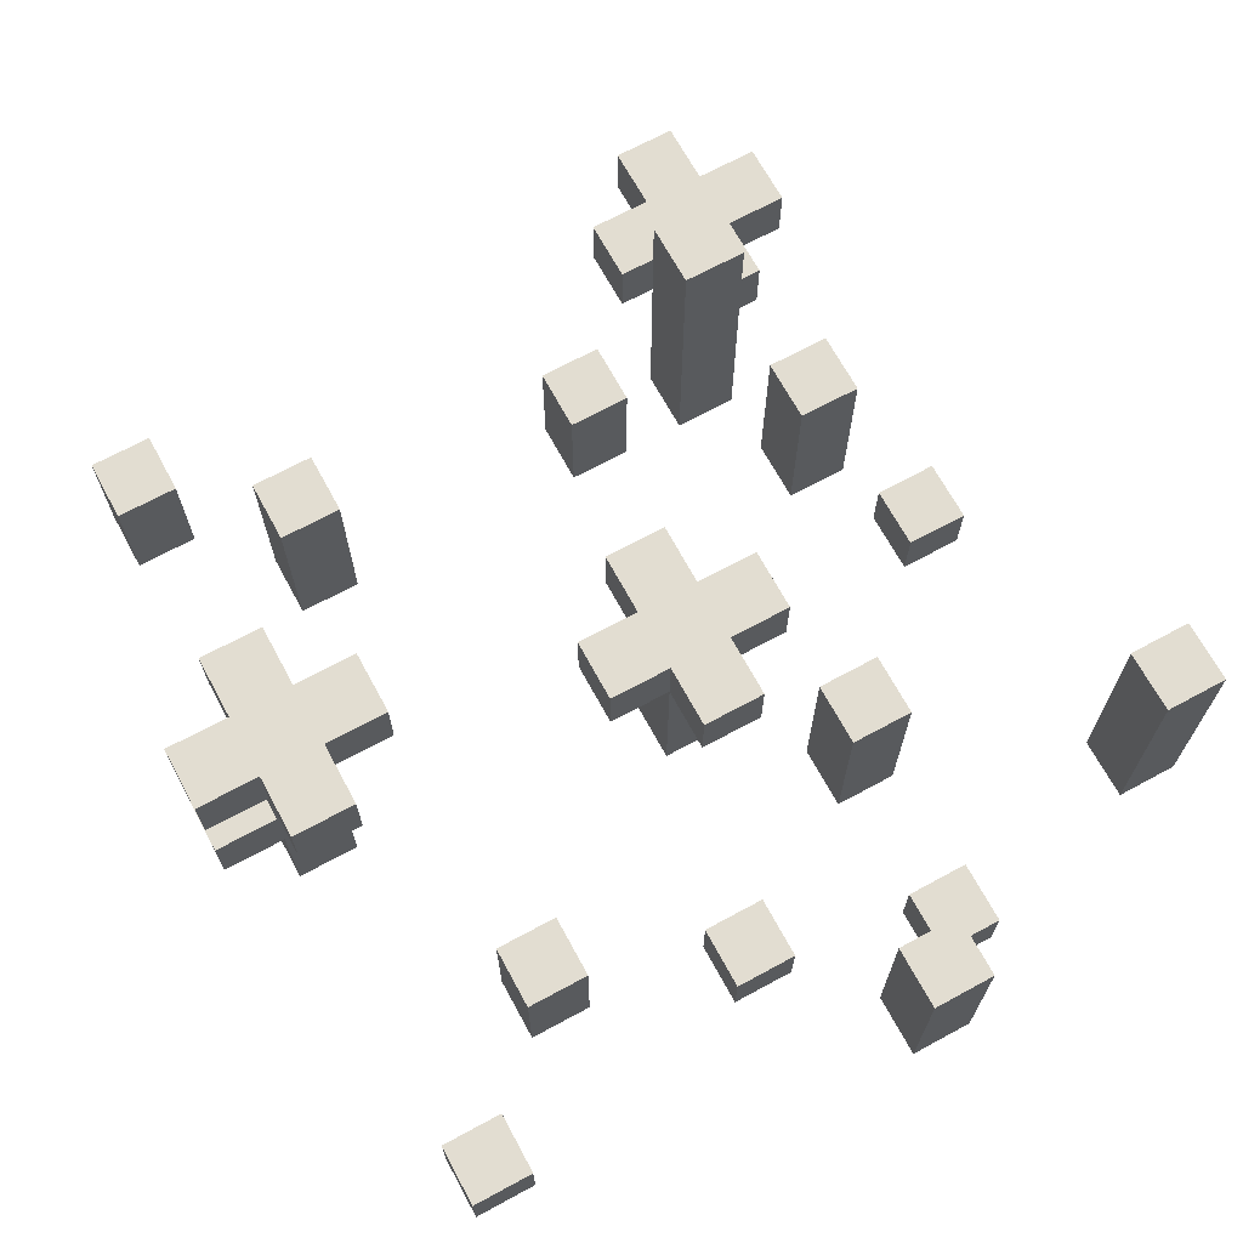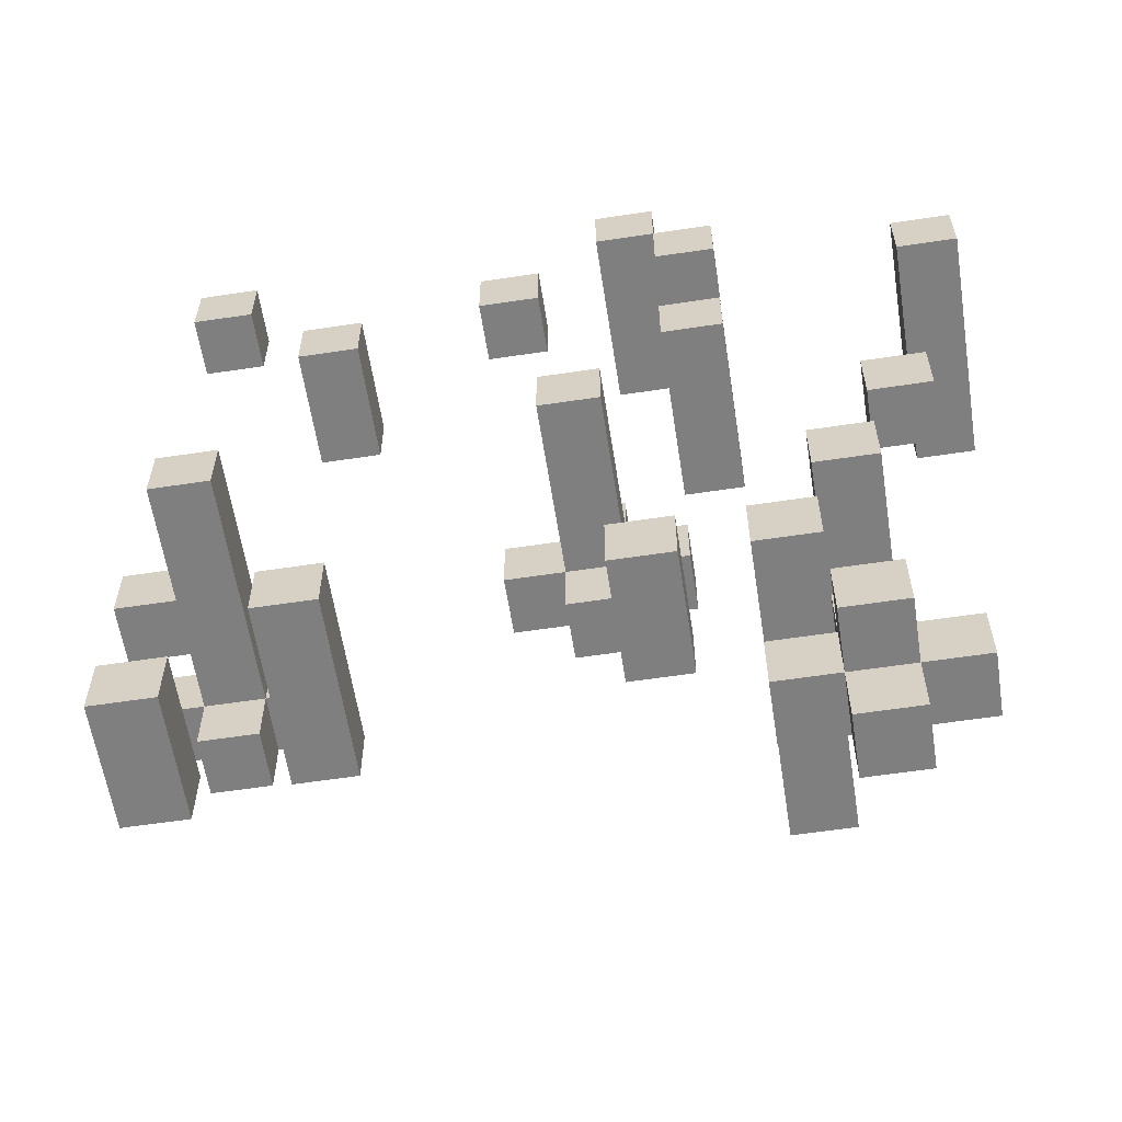
<metadata>
{"format":"obj","ext":"obj","renderer":"f3d","projection":"perspective","resolution":1024,"background":"white","views":[{"elev":68.5,"azim":-28.5,"up":"+Y"},{"elev":-59.8,"azim":8.8,"up":"+Z"}]}
</metadata>
<code>
v -0.7 -0.05 0.05
v -0.7 -0.05 -0.05
v -0.7 0.05 0.05
v -0.7 0.05 -0.05
v -0.7 0.15 0.05
v -0.7 0.15 -0.05
v -0.7 0.25 0.05
v -0.7 0.25 -0.05
v -0.6 -0.25 0.65
v -0.6 -0.25 0.55
v -0.6 -0.25 0.05
v -0.6 -0.25 -0.05
v -0.6 -0.25 -0.55
v -0.6 -0.25 -0.65
v -0.6 -0.15 0.65
v -0.6 -0.15 0.55
v -0.6 -0.05 0.05
v -0.6 -0.05 -0.05
v -0.6 -0.05 -0.55
v -0.6 -0.05 -0.65
v -0.6 0.05 0.05
v -0.6 0.05 -0.05
v -0.6 0.15 0.15
v -0.6 0.15 0.05
v -0.6 0.15 -0.05
v -0.6 0.15 -0.15
v -0.6 0.25 0.15
v -0.6 0.25 0.05
v -0.6 0.25 -0.05
v -0.6 0.25 -0.15
v -0.4 -0.25 0.45
v -0.4 -0.25 0.35
v -0.4 -0.25 -0.35
v -0.4 -0.25 -0.45
v -0.4 -0.05 0.45
v -0.4 -0.05 0.35
v -0.4 0.05 -0.35
v -0.4 0.05 -0.45
v -0.1 -0.25 0.55
v -0.1 -0.25 0.45
v -0.1 -0.15 0.55
v -0.1 -0.15 0.45
v -0.1 0.05 0.15
v -0.1 0.05 0.05
v -0.1 0.15 0.15
v -0.1 0.15 0.05
v 0 -0.25 0.15
v 0 -0.25 0.05
v 0 0.05 0.25
v 0 0.05 0.15
v 0 0.05 0.05
v 0 0.05 -0.05
v 0 0.15 0.25
v 0 0.15 0.15
v 0 0.15 0.05
v 0 0.15 -0.05
v 0.1 -0.25 0.75
v 0.1 -0.25 0.65
v 0.1 -0.25 -0.35
v 0.1 -0.25 -0.45
v 0.1 -0.05 -0.35
v 0.1 -0.05 -0.45
v 0.1 0.05 0.75
v 0.1 0.05 0.65
v 0.2 -0.25 0.65
v 0.2 -0.25 0.55
v 0.2 -0.25 0.35
v 0.2 -0.25 0.25
v 0.2 -0.15 0.65
v 0.2 -0.15 0.55
v 0.2 0.05 0.35
v 0.2 0.05 0.25
v 0.3 -0.25 -0.35
v 0.3 -0.25 -0.45
v 0.3 -0.15 -0.55
v 0.3 -0.15 -0.65
v 0.3 -0.05 -0.55
v 0.3 -0.05 -0.65
v 0.3 0.25 -0.35
v 0.3 0.25 -0.45
v 0.4 -0.25 -0.15
v 0.4 -0.25 -0.25
v 0.4 -0.25 -0.55
v 0.4 -0.25 -0.65
v 0.4 -0.15 -0.45
v 0.4 -0.15 -0.55
v 0.4 -0.15 -0.65
v 0.4 -0.15 -0.75
v 0.4 -0.05 -0.45
v 0.4 -0.05 -0.55
v 0.4 -0.05 -0.65
v 0.4 -0.05 -0.75
v 0.4 0.05 -0.15
v 0.4 0.05 -0.25
v 0.5 -0.25 0.05
v 0.5 -0.25 -0.05
v 0.5 -0.15 0.05
v 0.5 -0.15 -0.05
v 0.6 -0.25 0.55
v 0.6 -0.25 0.45
v 0.6 0.15 0.55
v 0.6 0.15 0.45
v -0.5 -0.25 0.65
v -0.5 -0.25 0.55
v -0.5 -0.25 0.05
v -0.5 -0.25 -0.05
v -0.5 -0.25 -0.55
v -0.5 -0.25 -0.65
v -0.5 -0.15 0.65
v -0.5 -0.15 0.55
v -0.5 -0.05 -0.55
v -0.5 -0.05 -0.65
v -0.5 0.15 0.15
v -0.5 0.15 0.05
v -0.5 0.15 -0.05
v -0.5 0.15 -0.15
v -0.5 0.25 0.15
v -0.5 0.25 0.05
v -0.5 0.25 -0.05
v -0.5 0.25 -0.15
v -0.4 0.15 0.05
v -0.4 0.15 -0.05
v -0.4 0.25 0.05
v -0.4 0.25 -0.05
v -0.3 -0.25 0.45
v -0.3 -0.25 0.35
v -0.3 -0.25 -0.35
v -0.3 -0.25 -0.45
v -0.3 -0.05 0.45
v -0.3 -0.05 0.35
v -0.3 0.05 -0.35
v -0.3 0.05 -0.45
v 0 -0.25 0.55
v 0 -0.25 0.45
v 0 -0.15 0.55
v 0 -0.15 0.45
v 0.1 -0.25 0.15
v 0.1 -0.25 0.05
v 0.1 0.05 0.25
v 0.1 0.05 0.15
v 0.1 0.05 0.05
v 0.1 0.05 -0.05
v 0.1 0.15 0.25
v 0.1 0.15 0.15
v 0.1 0.15 0.05
v 0.1 0.15 -0.05
v 0.2 -0.25 0.75
v 0.2 -0.25 0.65
v 0.2 -0.25 -0.35
v 0.2 -0.25 -0.45
v 0.2 -0.15 0.65
v 0.2 -0.05 -0.35
v 0.2 -0.05 -0.45
v 0.2 0.05 0.75
v 0.2 0.05 0.65
v 0.2 0.05 0.15
v 0.2 0.05 0.05
v 0.2 0.15 0.15
v 0.2 0.15 0.05
v 0.3 -0.25 0.65
v 0.3 -0.25 0.55
v 0.3 -0.25 0.35
v 0.3 -0.25 0.25
v 0.3 -0.15 0.65
v 0.3 -0.15 0.55
v 0.3 0.05 0.35
v 0.3 0.05 0.25
v 0.4 -0.25 -0.35
v 0.4 -0.25 -0.45
v 0.4 -0.15 -0.45
v 0.4 -0.05 -0.45
v 0.4 0.25 -0.35
v 0.4 0.25 -0.45
v 0.5 -0.25 -0.15
v 0.5 -0.25 -0.25
v 0.5 -0.25 -0.55
v 0.5 -0.25 -0.65
v 0.5 -0.15 -0.45
v 0.5 -0.15 -0.55
v 0.5 -0.15 -0.65
v 0.5 -0.15 -0.75
v 0.5 -0.05 -0.45
v 0.5 -0.05 -0.55
v 0.5 -0.05 -0.65
v 0.5 -0.05 -0.75
v 0.5 0.05 -0.15
v 0.5 0.05 -0.25
v 0.6 -0.25 0.05
v 0.6 -0.25 -0.05
v 0.6 -0.15 0.05
v 0.6 -0.15 -0.05
v 0.6 -0.15 -0.55
v 0.6 -0.15 -0.65
v 0.6 -0.05 -0.55
v 0.6 -0.05 -0.65
v 0.7 -0.25 0.55
v 0.7 -0.25 0.45
v 0.7 0.15 0.55
v 0.7 0.15 0.45
v 0.1 -0.25 0.75
v 0.1 0.05 0.75
v 0.2 -0.25 0.75
v 0.2 0.05 0.75
v -0.6 -0.25 0.65
v -0.6 -0.15 0.65
v -0.5 -0.25 0.65
v -0.5 -0.15 0.65
v 0.2 -0.25 0.65
v 0.2 -0.15 0.65
v 0.3 -0.25 0.65
v 0.3 -0.15 0.65
v -0.1 -0.25 0.55
v -0.1 -0.15 0.55
v 0 -0.25 0.55
v 0 -0.15 0.55
v 0.6 -0.25 0.55
v 0.6 0.15 0.55
v 0.7 -0.25 0.55
v 0.7 0.15 0.55
v -0.4 -0.25 0.45
v -0.4 -0.05 0.45
v -0.3 -0.25 0.45
v -0.3 -0.05 0.45
v 0.2 -0.25 0.35
v 0.2 0.05 0.35
v 0.3 -0.25 0.35
v 0.3 0.05 0.35
v 0 0.05 0.25
v 0 0.15 0.25
v 0.1 0.05 0.25
v 0.1 0.15 0.25
v -0.6 0.15 0.15
v -0.6 0.25 0.15
v -0.5 0.15 0.15
v -0.5 0.25 0.15
v -0.1 0.05 0.15
v -0.1 0.15 0.15
v 0 -0.25 0.15
v 0 0.05 0.15
v 0 0.15 0.15
v 0.1 -0.25 0.15
v 0.1 0.05 0.15
v 0.1 0.15 0.15
v 0.2 0.05 0.15
v 0.2 0.15 0.15
v -0.7 -0.05 0.05
v -0.7 0.05 0.05
v -0.7 0.15 0.05
v -0.7 0.25 0.05
v -0.6 -0.25 0.05
v -0.6 -0.05 0.05
v -0.6 0.05 0.05
v -0.6 0.15 0.05
v -0.6 0.25 0.05
v -0.5 -0.25 0.05
v -0.5 0.15 0.05
v -0.5 0.25 0.05
v -0.4 0.15 0.05
v -0.4 0.25 0.05
v 0.5 -0.25 0.05
v 0.5 -0.15 0.05
v 0.6 -0.25 0.05
v 0.6 -0.15 0.05
v 0.4 -0.25 -0.15
v 0.4 0.05 -0.15
v 0.5 -0.25 -0.15
v 0.5 0.05 -0.15
v -0.4 -0.25 -0.35
v -0.4 0.05 -0.35
v -0.3 -0.25 -0.35
v -0.3 0.05 -0.35
v 0.1 -0.25 -0.35
v 0.1 -0.05 -0.35
v 0.2 -0.25 -0.35
v 0.2 -0.05 -0.35
v 0.3 -0.25 -0.35
v 0.3 0.25 -0.35
v 0.4 -0.25 -0.35
v 0.4 0.25 -0.35
v 0.4 -0.15 -0.45
v 0.4 -0.05 -0.45
v 0.5 -0.15 -0.45
v 0.5 -0.05 -0.45
v -0.6 -0.25 -0.55
v -0.6 -0.05 -0.55
v -0.5 -0.25 -0.55
v -0.5 -0.05 -0.55
v 0.3 -0.15 -0.55
v 0.3 -0.05 -0.55
v 0.4 -0.25 -0.55
v 0.4 -0.15 -0.55
v 0.4 -0.05 -0.55
v 0.5 -0.25 -0.55
v 0.5 -0.15 -0.55
v 0.5 -0.05 -0.55
v 0.6 -0.15 -0.55
v 0.6 -0.05 -0.55
v 0.1 -0.25 0.65
v 0.1 0.05 0.65
v 0.2 -0.25 0.65
v 0.2 -0.15 0.65
v 0.2 0.05 0.65
v -0.6 -0.25 0.55
v -0.6 -0.15 0.55
v -0.5 -0.25 0.55
v -0.5 -0.15 0.55
v 0.2 -0.25 0.55
v 0.2 -0.15 0.55
v 0.3 -0.25 0.55
v 0.3 -0.15 0.55
v -0.1 -0.25 0.45
v -0.1 -0.15 0.45
v 0 -0.25 0.45
v 0 -0.15 0.45
v 0.6 -0.25 0.45
v 0.6 0.15 0.45
v 0.7 -0.25 0.45
v 0.7 0.15 0.45
v -0.4 -0.25 0.35
v -0.4 -0.05 0.35
v -0.3 -0.25 0.35
v -0.3 -0.05 0.35
v 0.2 -0.25 0.25
v 0.2 0.05 0.25
v 0.3 -0.25 0.25
v 0.3 0.05 0.25
v -0.1 0.05 0.05
v -0.1 0.15 0.05
v 0 -0.25 0.05
v 0 0.05 0.05
v 0 0.15 0.05
v 0.1 -0.25 0.05
v 0.1 0.05 0.05
v 0.1 0.15 0.05
v 0.2 0.05 0.05
v 0.2 0.15 0.05
v -0.7 -0.05 -0.05
v -0.7 0.05 -0.05
v -0.7 0.15 -0.05
v -0.7 0.25 -0.05
v -0.6 -0.25 -0.05
v -0.6 -0.05 -0.05
v -0.6 0.05 -0.05
v -0.6 0.15 -0.05
v -0.6 0.25 -0.05
v -0.5 -0.25 -0.05
v -0.5 0.15 -0.05
v -0.5 0.25 -0.05
v -0.4 0.15 -0.05
v -0.4 0.25 -0.05
v 0 0.05 -0.05
v 0 0.15 -0.05
v 0.1 0.05 -0.05
v 0.1 0.15 -0.05
v 0.5 -0.25 -0.05
v 0.5 -0.15 -0.05
v 0.6 -0.25 -0.05
v 0.6 -0.15 -0.05
v -0.6 0.15 -0.15
v -0.6 0.25 -0.15
v -0.5 0.15 -0.15
v -0.5 0.25 -0.15
v 0.4 -0.25 -0.25
v 0.4 0.05 -0.25
v 0.5 -0.25 -0.25
v 0.5 0.05 -0.25
v -0.4 -0.25 -0.45
v -0.4 0.05 -0.45
v -0.3 -0.25 -0.45
v -0.3 0.05 -0.45
v 0.1 -0.25 -0.45
v 0.1 -0.05 -0.45
v 0.2 -0.25 -0.45
v 0.2 -0.05 -0.45
v 0.3 -0.25 -0.45
v 0.3 0.25 -0.45
v 0.4 -0.25 -0.45
v 0.4 -0.15 -0.45
v 0.4 -0.05 -0.45
v 0.4 0.25 -0.45
v -0.6 -0.25 -0.65
v -0.6 -0.05 -0.65
v -0.5 -0.25 -0.65
v -0.5 -0.05 -0.65
v 0.3 -0.15 -0.65
v 0.3 -0.05 -0.65
v 0.4 -0.25 -0.65
v 0.4 -0.15 -0.65
v 0.4 -0.05 -0.65
v 0.5 -0.25 -0.65
v 0.5 -0.15 -0.65
v 0.5 -0.05 -0.65
v 0.6 -0.15 -0.65
v 0.6 -0.05 -0.65
v 0.4 -0.15 -0.75
v 0.4 -0.05 -0.75
v 0.5 -0.15 -0.75
v 0.5 -0.05 -0.75
v 0.1 -0.25 0.75
v 0.2 -0.25 0.75
v -0.6 -0.25 0.65
v -0.5 -0.25 0.65
v 0.1 -0.25 0.65
v 0.2 -0.25 0.65
v 0.3 -0.25 0.65
v -0.6 -0.25 0.55
v -0.5 -0.25 0.55
v -0.1 -0.25 0.55
v 0 -0.25 0.55
v 0.2 -0.25 0.55
v 0.3 -0.25 0.55
v 0.6 -0.25 0.55
v 0.7 -0.25 0.55
v -0.4 -0.25 0.45
v -0.3 -0.25 0.45
v -0.1 -0.25 0.45
v 0 -0.25 0.45
v 0.6 -0.25 0.45
v 0.7 -0.25 0.45
v -0.4 -0.25 0.35
v -0.3 -0.25 0.35
v 0.2 -0.25 0.35
v 0.3 -0.25 0.35
v 0.2 -0.25 0.25
v 0.3 -0.25 0.25
v 0 -0.25 0.15
v 0.1 -0.25 0.15
v -0.6 -0.25 0.05
v -0.5 -0.25 0.05
v 0 -0.25 0.05
v 0.1 -0.25 0.05
v 0.5 -0.25 0.05
v 0.6 -0.25 0.05
v -0.6 -0.25 -0.05
v -0.5 -0.25 -0.05
v 0.5 -0.25 -0.05
v 0.6 -0.25 -0.05
v 0.4 -0.25 -0.15
v 0.5 -0.25 -0.15
v 0.4 -0.25 -0.25
v 0.5 -0.25 -0.25
v -0.4 -0.25 -0.35
v -0.3 -0.25 -0.35
v 0.1 -0.25 -0.35
v 0.2 -0.25 -0.35
v 0.3 -0.25 -0.35
v 0.4 -0.25 -0.35
v -0.4 -0.25 -0.45
v -0.3 -0.25 -0.45
v 0.1 -0.25 -0.45
v 0.2 -0.25 -0.45
v 0.3 -0.25 -0.45
v 0.4 -0.25 -0.45
v -0.6 -0.25 -0.55
v -0.5 -0.25 -0.55
v 0.4 -0.25 -0.55
v 0.5 -0.25 -0.55
v -0.6 -0.25 -0.65
v -0.5 -0.25 -0.65
v 0.4 -0.25 -0.65
v 0.5 -0.25 -0.65
v 0.4 -0.15 -0.45
v 0.5 -0.15 -0.45
v 0.3 -0.15 -0.55
v 0.4 -0.15 -0.55
v 0.5 -0.15 -0.55
v 0.6 -0.15 -0.55
v 0.3 -0.15 -0.65
v 0.4 -0.15 -0.65
v 0.5 -0.15 -0.65
v 0.6 -0.15 -0.65
v 0.4 -0.15 -0.75
v 0.5 -0.15 -0.75
v -0.7 -0.05 0.05
v -0.6 -0.05 0.05
v -0.7 -0.05 -0.05
v -0.6 -0.05 -0.05
v 0 0.05 0.25
v 0.1 0.05 0.25
v -0.1 0.05 0.15
v 0 0.05 0.15
v 0.1 0.05 0.15
v 0.2 0.05 0.15
v -0.1 0.05 0.05
v 0 0.05 0.05
v 0.1 0.05 0.05
v 0.2 0.05 0.05
v 0 0.05 -0.05
v 0.1 0.05 -0.05
v -0.6 0.15 0.15
v -0.5 0.15 0.15
v -0.7 0.15 0.05
v -0.6 0.15 0.05
v -0.5 0.15 0.05
v -0.4 0.15 0.05
v -0.7 0.15 -0.05
v -0.6 0.15 -0.05
v -0.5 0.15 -0.05
v -0.4 0.15 -0.05
v -0.6 0.15 -0.15
v -0.5 0.15 -0.15
v -0.6 -0.15 0.65
v -0.5 -0.15 0.65
v 0.2 -0.15 0.65
v 0.3 -0.15 0.65
v -0.6 -0.15 0.55
v -0.5 -0.15 0.55
v -0.1 -0.15 0.55
v 0 -0.15 0.55
v 0.2 -0.15 0.55
v 0.3 -0.15 0.55
v -0.1 -0.15 0.45
v 0 -0.15 0.45
v 0.5 -0.15 0.05
v 0.6 -0.15 0.05
v 0.5 -0.15 -0.05
v 0.6 -0.15 -0.05
v -0.4 -0.05 0.45
v -0.3 -0.05 0.45
v -0.4 -0.05 0.35
v -0.3 -0.05 0.35
v 0.1 -0.05 -0.35
v 0.2 -0.05 -0.35
v 0.1 -0.05 -0.45
v 0.2 -0.05 -0.45
v 0.4 -0.05 -0.45
v 0.5 -0.05 -0.45
v -0.6 -0.05 -0.55
v -0.5 -0.05 -0.55
v 0.3 -0.05 -0.55
v 0.4 -0.05 -0.55
v 0.5 -0.05 -0.55
v 0.6 -0.05 -0.55
v -0.6 -0.05 -0.65
v -0.5 -0.05 -0.65
v 0.3 -0.05 -0.65
v 0.4 -0.05 -0.65
v 0.5 -0.05 -0.65
v 0.6 -0.05 -0.65
v 0.4 -0.05 -0.75
v 0.5 -0.05 -0.75
v 0.1 0.05 0.75
v 0.2 0.05 0.75
v 0.1 0.05 0.65
v 0.2 0.05 0.65
v 0.2 0.05 0.35
v 0.3 0.05 0.35
v 0.2 0.05 0.25
v 0.3 0.05 0.25
v -0.7 0.05 0.05
v -0.6 0.05 0.05
v -0.7 0.05 -0.05
v -0.6 0.05 -0.05
v 0.4 0.05 -0.15
v 0.5 0.05 -0.15
v 0.4 0.05 -0.25
v 0.5 0.05 -0.25
v -0.4 0.05 -0.35
v -0.3 0.05 -0.35
v -0.4 0.05 -0.45
v -0.3 0.05 -0.45
v 0.6 0.15 0.55
v 0.7 0.15 0.55
v 0.6 0.15 0.45
v 0.7 0.15 0.45
v 0 0.15 0.25
v 0.1 0.15 0.25
v -0.1 0.15 0.15
v 0 0.15 0.15
v 0.1 0.15 0.15
v 0.2 0.15 0.15
v -0.1 0.15 0.05
v 0 0.15 0.05
v 0.1 0.15 0.05
v 0.2 0.15 0.05
v 0 0.15 -0.05
v 0.1 0.15 -0.05
v -0.6 0.25 0.15
v -0.5 0.25 0.15
v -0.7 0.25 0.05
v -0.6 0.25 0.05
v -0.5 0.25 0.05
v -0.4 0.25 0.05
v -0.7 0.25 -0.05
v -0.6 0.25 -0.05
v -0.5 0.25 -0.05
v -0.4 0.25 -0.05
v -0.6 0.25 -0.15
v -0.5 0.25 -0.15
v 0.3 0.25 -0.35
v 0.4 0.25 -0.35
v 0.3 0.25 -0.45
v 0.4 0.25 -0.45
o ????????????
f 3 2 1
f 4 2 3
f 7 6 5
f 8 6 7
f 15 10 9
f 16 10 15
f 17 12 11
f 18 12 17
f 19 14 13
f 20 14 19
f 24 22 21
f 25 22 24
f 27 24 23
f 28 24 27
f 29 26 25
f 30 26 29
f 35 32 31
f 36 32 35
f 37 34 33
f 38 34 37
f 41 40 39
f 42 40 41
f 45 44 43
f 46 44 45
f 50 48 47
f 51 48 50
f 53 50 49
f 54 50 53
f 55 52 51
f 56 52 55
f 61 60 59
f 62 60 61
f 63 58 57
f 64 58 63
f 69 66 65
f 70 66 69
f 71 68 67
f 72 68 71
f 77 76 75
f 78 76 77
f 79 74 73
f 80 74 79
f 86 84 83
f 87 84 86
f 89 86 85
f 90 86 89
f 91 88 87
f 92 88 91
f 93 82 81
f 94 82 93
f 97 96 95
f 98 96 97
f 101 100 99
f 102 100 101
f 103 104 109
f 109 104 110
f 107 108 111
f 111 108 112
f 105 106 114
f 114 106 115
f 113 114 117
f 117 114 118
f 115 116 119
f 119 116 120
f 121 122 123
f 123 122 124
f 125 126 129
f 129 126 130
f 127 128 131
f 131 128 132
f 133 134 135
f 135 134 136
f 137 138 140
f 140 138 141
f 139 140 143
f 143 140 144
f 141 142 145
f 145 142 146
f 147 148 151
f 149 150 152
f 152 150 153
f 147 151 154
f 154 151 155
f 156 157 158
f 158 157 159
f 160 161 164
f 164 161 165
f 162 163 166
f 166 163 167
f 168 169 170
f 168 170 171
f 168 171 172
f 172 171 173
f 176 177 179
f 179 177 180
f 178 179 182
f 182 179 183
f 180 181 184
f 184 181 185
f 174 175 186
f 186 175 187
f 188 189 190
f 190 189 191
f 192 193 194
f 194 193 195
f 196 197 198
f 198 197 199
f 202 201 200
f 203 201 202
f 206 205 204
f 207 205 206
f 210 209 208
f 211 209 210
f 214 213 212
f 215 213 214
f 218 217 216
f 219 217 218
f 222 221 220
f 223 221 222
f 226 225 224
f 227 225 226
f 230 229 228
f 231 229 230
f 234 233 232
f 235 233 234
f 239 237 236
f 240 237 239
f 241 239 238
f 242 239 241
f 244 243 242
f 245 243 244
f 251 247 246
f 252 247 251
f 253 249 248
f 254 249 253
f 255 252 251
f 255 251 250
f 255 253 252
f 256 253 255
f 258 257 256
f 259 257 258
f 262 261 260
f 263 261 262
f 266 265 264
f 267 265 266
f 270 269 268
f 271 269 270
f 274 273 272
f 275 273 274
f 278 277 276
f 279 277 278
f 282 281 280
f 283 281 282
f 286 285 284
f 287 285 286
f 291 289 288
f 292 289 291
f 293 291 290
f 294 291 293
f 296 295 294
f 297 295 296
f 298 299 300
f 300 299 301
f 301 299 302
f 303 304 305
f 305 304 306
f 307 308 309
f 309 308 310
f 311 312 313
f 313 312 314
f 315 316 317
f 317 316 318
f 319 320 321
f 321 320 322
f 323 324 325
f 325 324 326
f 327 328 330
f 330 328 331
f 329 330 332
f 332 330 333
f 333 334 335
f 335 334 336
f 337 338 342
f 342 338 343
f 339 340 344
f 344 340 345
f 342 343 346
f 341 342 346
f 343 344 346
f 346 344 347
f 347 348 349
f 349 348 350
f 351 352 353
f 353 352 354
f 355 356 357
f 357 356 358
f 359 360 361
f 361 360 362
f 363 364 365
f 365 364 366
f 367 368 369
f 369 368 370
f 371 372 373
f 373 372 374
f 375 376 377
f 377 376 378
f 378 376 379
f 379 376 380
f 381 382 383
f 383 382 384
f 385 386 388
f 388 386 389
f 387 388 390
f 390 388 391
f 391 392 393
f 393 392 394
f 395 396 397
f 397 396 398
f 403 400 399
f 404 400 403
f 406 402 401
f 407 402 406
f 410 405 404
f 411 405 410
f 416 409 408
f 417 409 416
f 418 413 412
f 419 413 418
f 420 415 414
f 421 415 420
f 424 423 422
f 425 423 424
f 430 427 426
f 431 427 430
f 434 429 428
f 435 429 434
f 436 433 432
f 437 433 436
f 440 439 438
f 441 439 440
f 448 443 442
f 449 443 448
f 450 445 444
f 451 445 450
f 452 447 446
f 453 447 452
f 458 455 454
f 459 455 458
f 460 457 456
f 461 457 460
f 465 463 462
f 466 463 465
f 468 465 464
f 469 465 468
f 470 467 466
f 471 467 470
f 472 470 469
f 473 470 472
f 476 475 474
f 477 475 476
f 481 479 478
f 482 479 481
f 484 481 480
f 485 481 484
f 486 483 482
f 487 483 486
f 488 486 485
f 489 486 488
f 493 491 490
f 494 491 493
f 496 493 492
f 497 493 496
f 498 495 494
f 499 495 498
f 500 498 497
f 501 498 500
f 502 503 506
f 506 503 507
f 504 505 510
f 510 505 511
f 508 509 512
f 512 509 513
f 514 515 516
f 516 515 517
f 518 519 520
f 520 519 521
f 522 523 524
f 524 523 525
f 526 527 531
f 531 527 532
f 528 529 534
f 534 529 535
f 530 531 536
f 531 532 537
f 536 531 537
f 532 533 538
f 537 532 538
f 538 533 539
f 537 538 540
f 540 538 541
f 542 543 544
f 544 543 545
f 546 547 548
f 548 547 549
f 550 551 552
f 552 551 553
f 554 555 556
f 556 555 557
f 558 559 560
f 560 559 561
f 562 563 564
f 564 563 565
f 566 567 569
f 569 567 570
f 568 569 572
f 569 570 573
f 572 569 573
f 570 571 574
f 573 570 574
f 574 571 575
f 573 574 576
f 576 574 577
f 578 579 581
f 581 579 582
f 580 581 584
f 581 582 585
f 584 581 585
f 582 583 586
f 585 582 586
f 586 583 587
f 585 586 588
f 588 586 589
f 590 591 592
f 592 591 593

</code>
